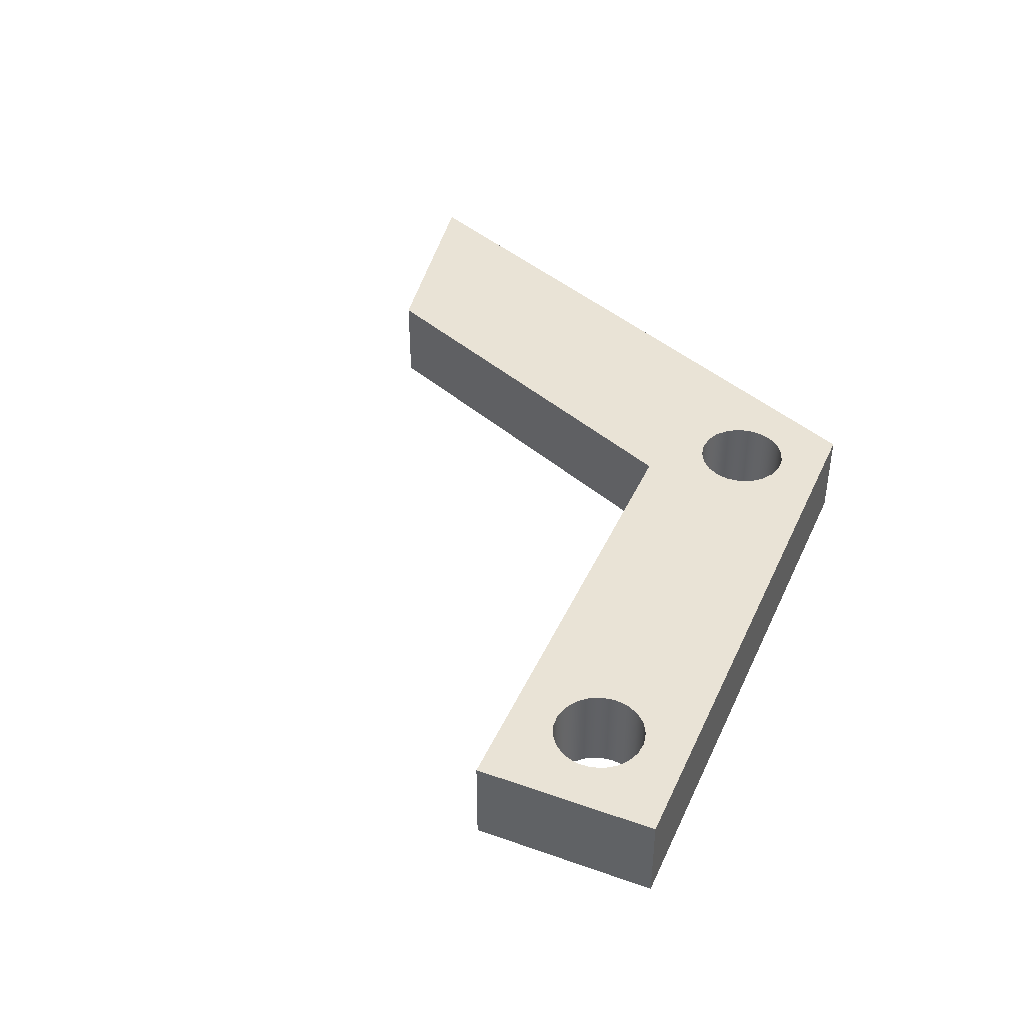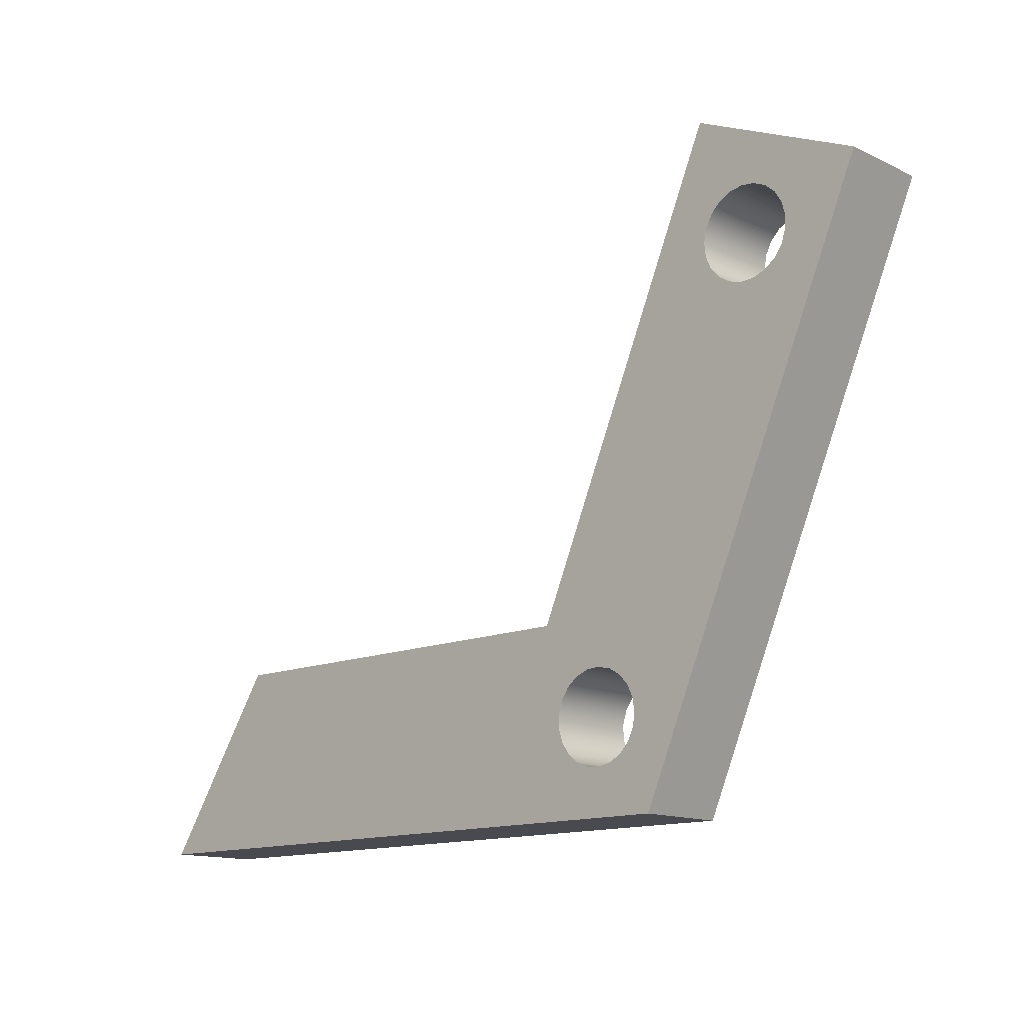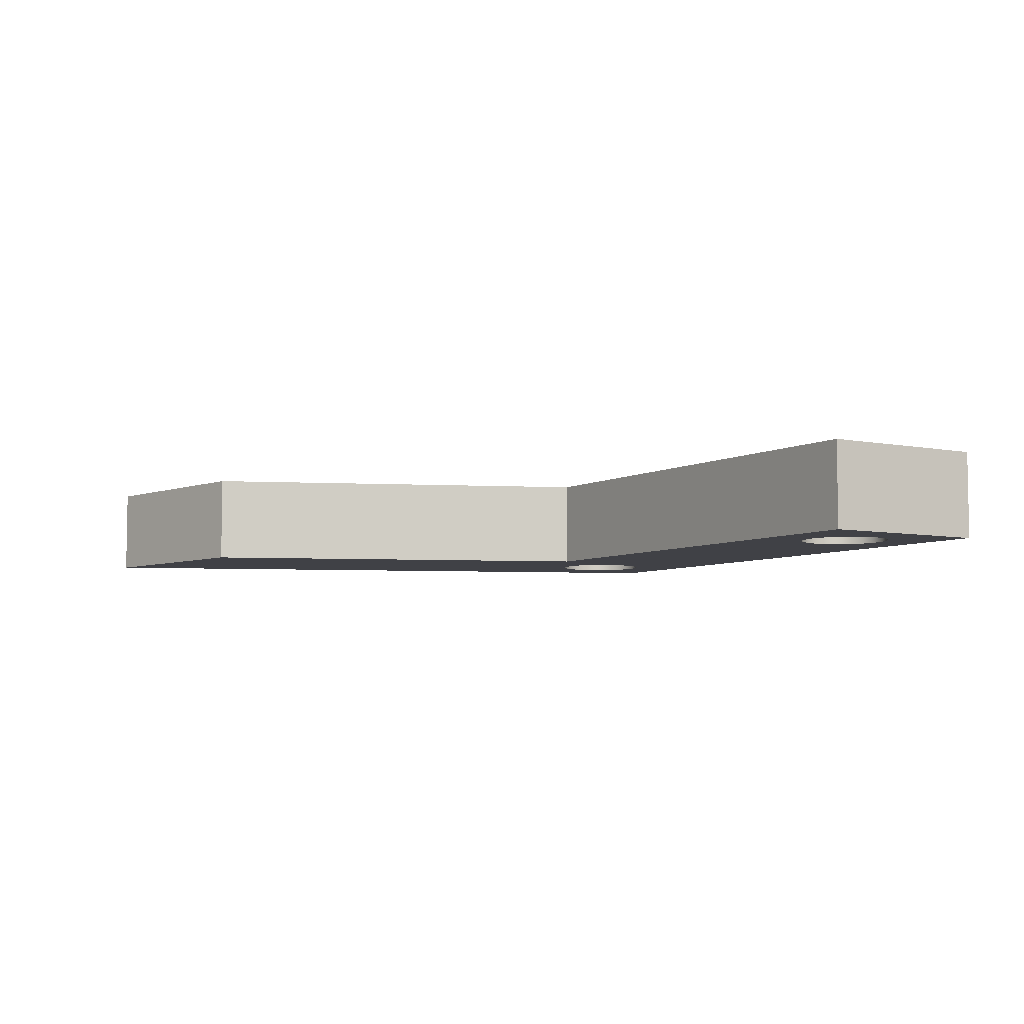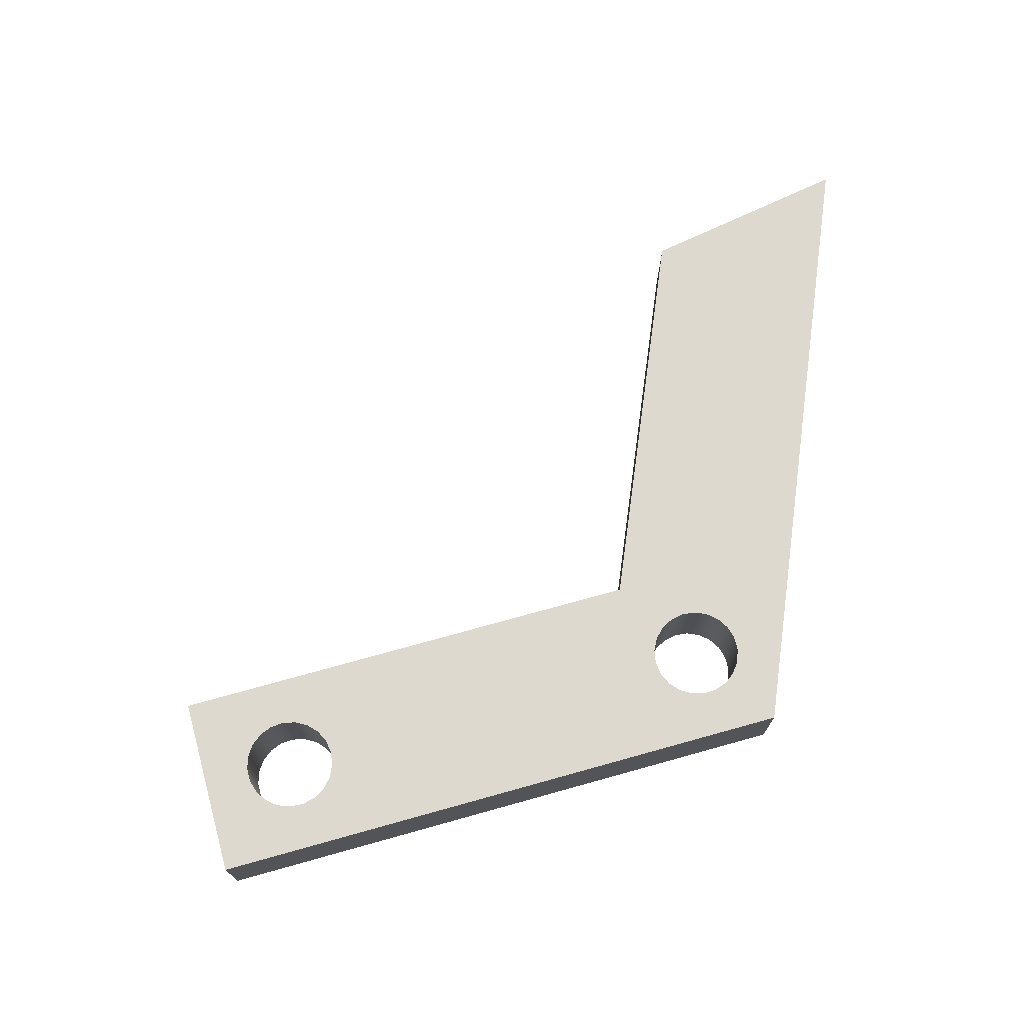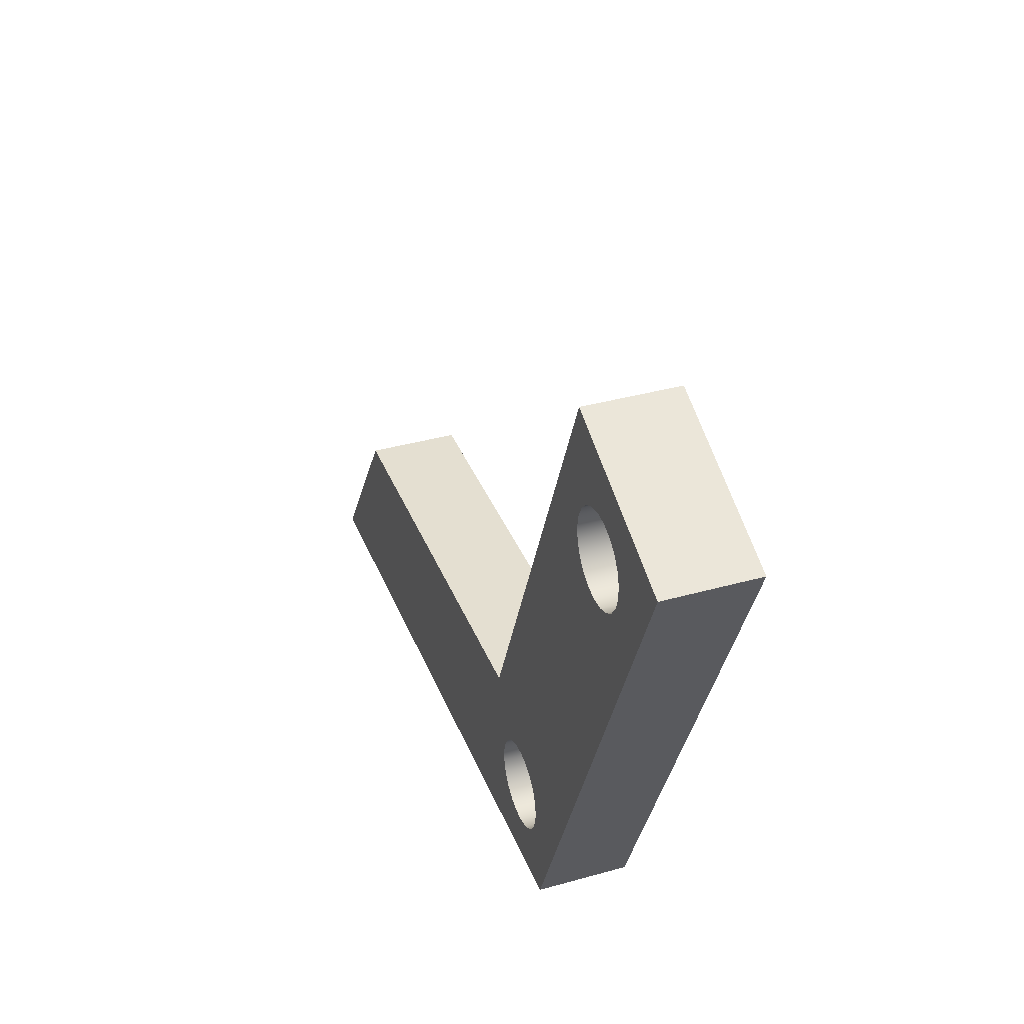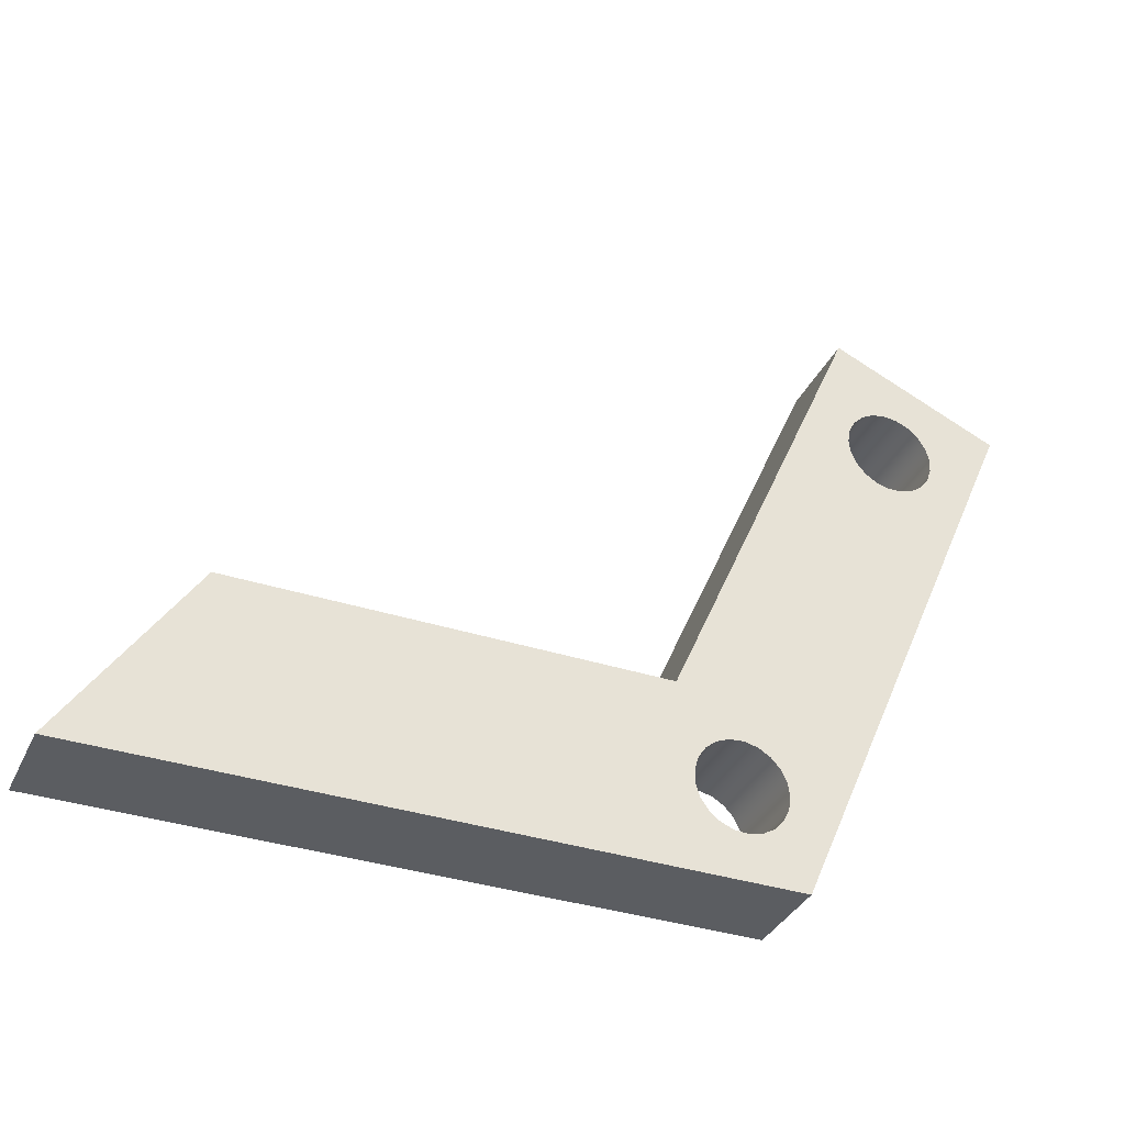
<metadata>
{"format":"obj","ext":"obj","renderer":"f3d","projection":"perspective","resolution":1024,"background":"white","views":[{"elev":42.0,"azim":-133.5,"up":"+Z"},{"elev":-13.6,"azim":-136.6,"up":"+Y"},{"elev":-6.0,"azim":171.4,"up":"+Z"},{"elev":71.7,"azim":-82.1,"up":"+Z"},{"elev":36.8,"azim":-110.0,"up":"+Y"},{"elev":-35.7,"azim":156.9,"up":"+Y"}]}
</metadata>
<code>
v -1.998 5.32 0.5
v -1.986 5.246 0.5
v -1.954 5.179 0.5
v -1.903 5.125 0.5
v -1.839 5.087 0.5
v -1.766 5.071 0.5
v -1.692 5.076 0.5
v -1.623 5.104 0.5
v -1.564 5.15 0.5
v -1.522 5.212 0.5
v -1.5 5.283 0.5
v -1.5 5.357 0.5
v -1.522 5.429 0.5
v -1.564 5.49 0.5
v -1.623 5.537 0.5
v -1.692 5.564 0.5
v -1.766 5.569 0.5
v -1.839 5.553 0.5
v -1.903 5.516 0.5
v -1.954 5.461 0.5
v -1.986 5.394 0.5
v -1.998 5.32 0
v -1.986 5.394 0
v -1.954 5.461 0
v -1.903 5.516 0
v -1.839 5.553 0
v -1.766 5.569 0
v -1.692 5.564 0
v -1.623 5.537 0
v -1.564 5.49 0
v -1.522 5.429 0
v -1.5 5.357 0
v -1.5 5.283 0
v -1.522 5.212 0
v -1.564 5.15 0
v -1.623 5.104 0
v -1.692 5.076 0
v -1.766 5.071 0
v -1.839 5.087 0
v -1.903 5.125 0
v -1.954 5.179 0
v -1.986 5.246 0
v -1.998 5.32 0.5
v -1.998 5.32 0
v -2.644 7.384 0.5
v -2.58 7.424 0.5
v -2.532 7.48 0.5
v -2.502 7.548 0.5
v -2.493 7.622 0.5
v -2.507 7.695 0.5
v -2.542 7.761 0.5
v -2.594 7.814 0.5
v -2.66 7.849 0.5
v -2.733 7.863 0.5
v -2.807 7.855 0.5
v -2.876 7.825 0.5
v -2.932 7.777 0.5
v -2.972 7.714 0.5
v -2.991 7.642 0.5
v -2.989 7.567 0.5
v -2.964 7.497 0.5
v -2.92 7.437 0.5
v -2.86 7.393 0.5
v -2.79 7.368 0.5
v -2.716 7.365 0.5
v -2.644 7.384 0
v -2.716 7.365 0
v -2.79 7.368 0
v -2.86 7.393 0
v -2.92 7.437 0
v -2.964 7.497 0
v -2.989 7.567 0
v -2.991 7.642 0
v -2.972 7.714 0
v -2.932 7.777 0
v -2.876 7.825 0
v -2.807 7.855 0
v -2.733 7.863 0
v -2.66 7.849 0
v -2.594 7.814 0
v -2.542 7.761 0
v -2.507 7.695 0
v -2.493 7.622 0
v -2.502 7.548 0
v -2.532 7.48 0
v -2.58 7.424 0
v -2.989 7.567 0.5
v -2.989 7.567 0
v 0.8664 5.82 0
v -1.42 5.82 0
v -1.42 5.82 0.5
v 0.8664 5.82 0.5
v 1.526 4.82 0
v 0.8664 5.82 0
v 0.8664 5.82 0.5
v 1.526 4.82 0.5
v -2.076 4.82 0
v 1.526 4.82 0
v 1.526 4.82 0.5
v -2.076 4.82 0.5
v -3.401 7.873 0
v -2.076 4.82 0
v -2.076 4.82 0.5
v -3.401 7.873 0.5
v -2.484 8.271 0
v -3.401 7.873 0
v -3.401 7.873 0.5
v -2.484 8.271 0.5
v -1.42 5.82 0
v -2.484 8.271 0
v -2.484 8.271 0.5
v -1.42 5.82 0.5
v -1.42 5.82 0.5
v -2.484 8.271 0.5
v -3.401 7.873 0.5
v -2.076 4.82 0.5
v 1.526 4.82 0.5
v 0.8664 5.82 0.5
v -2.644 7.384 0.5
v -2.716 7.365 0.5
v -2.79 7.368 0.5
v -2.86 7.393 0.5
v -2.92 7.437 0.5
v -2.964 7.497 0.5
v -2.989 7.567 0.5
v -2.991 7.642 0.5
v -2.972 7.714 0.5
v -2.932 7.777 0.5
v -2.876 7.825 0.5
v -2.807 7.855 0.5
v -2.733 7.863 0.5
v -2.66 7.849 0.5
v -2.594 7.814 0.5
v -2.542 7.761 0.5
v -2.507 7.695 0.5
v -2.493 7.622 0.5
v -2.502 7.548 0.5
v -2.532 7.48 0.5
v -2.58 7.424 0.5
v -1.998 5.32 0.5
v -1.986 5.394 0.5
v -1.954 5.461 0.5
v -1.903 5.516 0.5
v -1.839 5.553 0.5
v -1.766 5.569 0.5
v -1.692 5.564 0.5
v -1.623 5.537 0.5
v -1.564 5.49 0.5
v -1.522 5.429 0.5
v -1.5 5.357 0.5
v -1.5 5.283 0.5
v -1.522 5.212 0.5
v -1.564 5.15 0.5
v -1.623 5.104 0.5
v -1.692 5.076 0.5
v -1.766 5.071 0.5
v -1.839 5.087 0.5
v -1.903 5.125 0.5
v -1.954 5.179 0.5
v -1.986 5.246 0.5
v -2.484 8.271 0
v -1.42 5.82 0
v 0.8664 5.82 0
v 1.526 4.82 0
v -2.076 4.82 0
v -3.401 7.873 0
v -2.644 7.384 0
v -2.58 7.424 0
v -2.532 7.48 0
v -2.502 7.548 0
v -2.493 7.622 0
v -2.507 7.695 0
v -2.542 7.761 0
v -2.594 7.814 0
v -2.66 7.849 0
v -2.733 7.863 0
v -2.807 7.855 0
v -2.876 7.825 0
v -2.932 7.777 0
v -2.972 7.714 0
v -2.991 7.642 0
v -2.989 7.567 0
v -2.964 7.497 0
v -2.92 7.437 0
v -2.86 7.393 0
v -2.79 7.368 0
v -2.716 7.365 0
v -1.998 5.32 0
v -1.986 5.246 0
v -1.954 5.179 0
v -1.903 5.125 0
v -1.839 5.087 0
v -1.766 5.071 0
v -1.692 5.076 0
v -1.623 5.104 0
v -1.564 5.15 0
v -1.522 5.212 0
v -1.5 5.283 0
v -1.5 5.357 0
v -1.522 5.429 0
v -1.564 5.49 0
v -1.623 5.537 0
v -1.692 5.564 0
v -1.766 5.569 0
v -1.839 5.553 0
v -1.903 5.516 0
v -1.954 5.461 0
v -1.986 5.394 0
g fc982158-e35f-11ea-8cd3-54bf646e7e1f
f 2 42 1
f 1 42 44
f 43 22 21
f 21 22 23
f 21 23 20
f 20 23 24
f 20 24 19
f 19 24 25
f 19 25 18
f 18 25 26
f 18 26 17
f 17 26 27
f 17 27 16
f 16 27 28
f 16 28 15
f 15 28 29
f 15 29 14
f 14 29 30
f 14 30 13
f 13 30 31
f 13 31 12
f 12 31 32
f 12 32 11
f 11 32 33
f 11 33 10
f 10 33 34
f 10 34 9
f 9 34 35
f 9 35 8
f 8 35 36
f 8 36 7
f 7 36 37
f 7 37 6
f 6 37 38
f 6 38 5
f 5 38 39
f 5 39 4
f 4 39 40
f 4 40 3
f 3 40 41
f 3 41 2
f 2 41 42
g fc98bd9c-e35f-11ea-a067-54bf646e7e1f
f 46 66 45
f 45 66 67
f 45 67 65
f 65 67 68
f 65 68 64
f 64 68 69
f 64 69 63
f 63 69 70
f 63 70 62
f 62 70 71
f 62 71 61
f 61 71 88
f 61 88 60
f 87 72 73
f 87 73 59
f 59 73 74
f 59 74 58
f 58 74 75
f 58 75 57
f 57 75 76
f 57 76 56
f 56 76 77
f 56 77 55
f 55 77 78
f 55 78 54
f 54 78 79
f 54 79 53
f 53 79 80
f 53 80 52
f 52 80 81
f 52 81 51
f 51 81 82
f 51 82 50
f 50 82 83
f 50 83 49
f 49 83 84
f 49 84 48
f 48 84 85
f 48 85 47
f 47 85 86
f 47 86 46
f 46 86 66
g fc9959d2-e35f-11ea-b4a5-54bf646e7e1f
f 89 90 92
f 92 90 91
g fc99f618-e35f-11ea-97f9-54bf646e7e1f
f 93 94 96
f 96 94 95
g fc9a6b48-e35f-11ea-8f0e-54bf646e7e1f
f 97 98 100
f 100 98 99
g fc9b0788-e35f-11ea-a07b-54bf646e7e1f
f 101 102 104
f 104 102 103
g fc9ba3a4-e35f-11ea-a0bf-54bf646e7e1f
f 105 106 108
f 108 106 107
g fc9c66ee-e35f-11ea-ba88-54bf646e7e1f
f 109 110 112
f 112 110 111
g fc9d032e-e35f-11ea-b880-54bf646e7e1f
f 114 136 113
f 113 136 137
f 113 137 138
f 115 130 114
f 114 130 131
f 114 131 132
f 116 123 115
f 115 123 124
f 115 124 125
f 117 154 116
f 116 154 155
f 116 155 156
f 118 152 117
f 117 152 153
f 117 153 154
f 113 150 118
f 118 150 151
f 118 151 152
f 139 119 113
f 113 119 120
f 113 120 144
f 144 120 143
f 143 120 121
f 143 121 142
f 142 121 122
f 142 122 141
f 141 122 123
f 141 123 140
f 140 123 116
f 140 116 160
f 160 116 159
f 159 116 158
f 158 116 157
f 157 116 156
f 125 126 115
f 115 126 127
f 115 127 128
f 128 129 115
f 115 129 130
f 132 133 114
f 114 133 134
f 114 134 135
f 135 136 114
f 138 139 113
f 144 145 113
f 113 145 146
f 113 146 147
f 147 148 113
f 113 148 149
f 113 149 150
g fc9d9f68-e35f-11ea-b7c2-54bf646e7e1f
f 162 171 161
f 161 171 172
f 161 172 173
f 163 199 162
f 162 199 200
f 162 200 201
f 164 197 163
f 163 197 198
f 163 198 199
f 165 195 164
f 164 195 196
f 164 196 197
f 166 184 165
f 165 184 188
f 165 188 189
f 161 177 166
f 166 177 178
f 166 178 179
f 187 167 162
f 162 167 168
f 162 168 169
f 169 170 162
f 162 170 171
f 173 174 161
f 161 174 175
f 161 175 176
f 176 177 161
f 179 180 166
f 166 180 181
f 166 181 182
f 182 183 166
f 166 183 184
f 188 184 208
f 208 184 185
f 208 185 207
f 207 185 186
f 207 186 206
f 206 186 187
f 206 187 205
f 205 187 162
f 205 162 204
f 204 162 203
f 203 162 202
f 202 162 201
f 189 190 165
f 165 190 191
f 165 191 192
f 192 193 165
f 165 193 194
f 165 194 195

</code>
